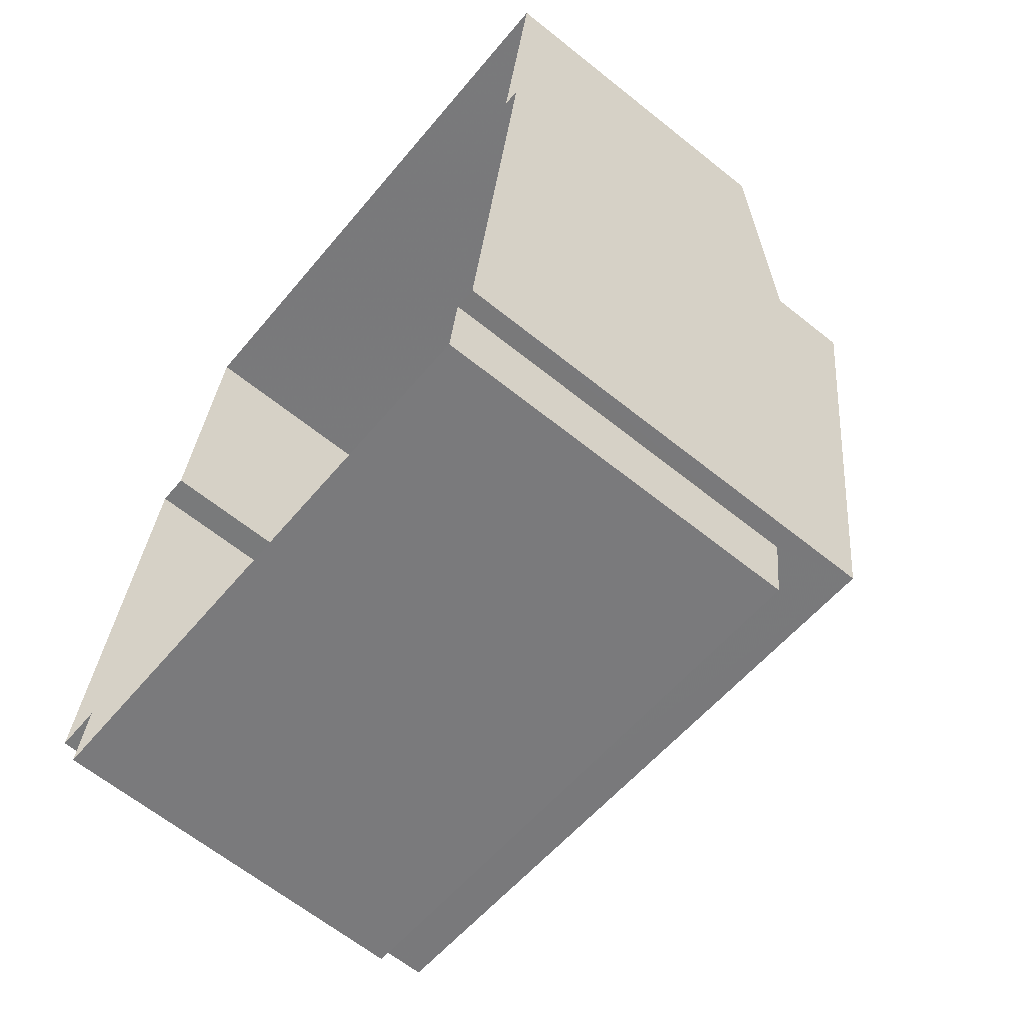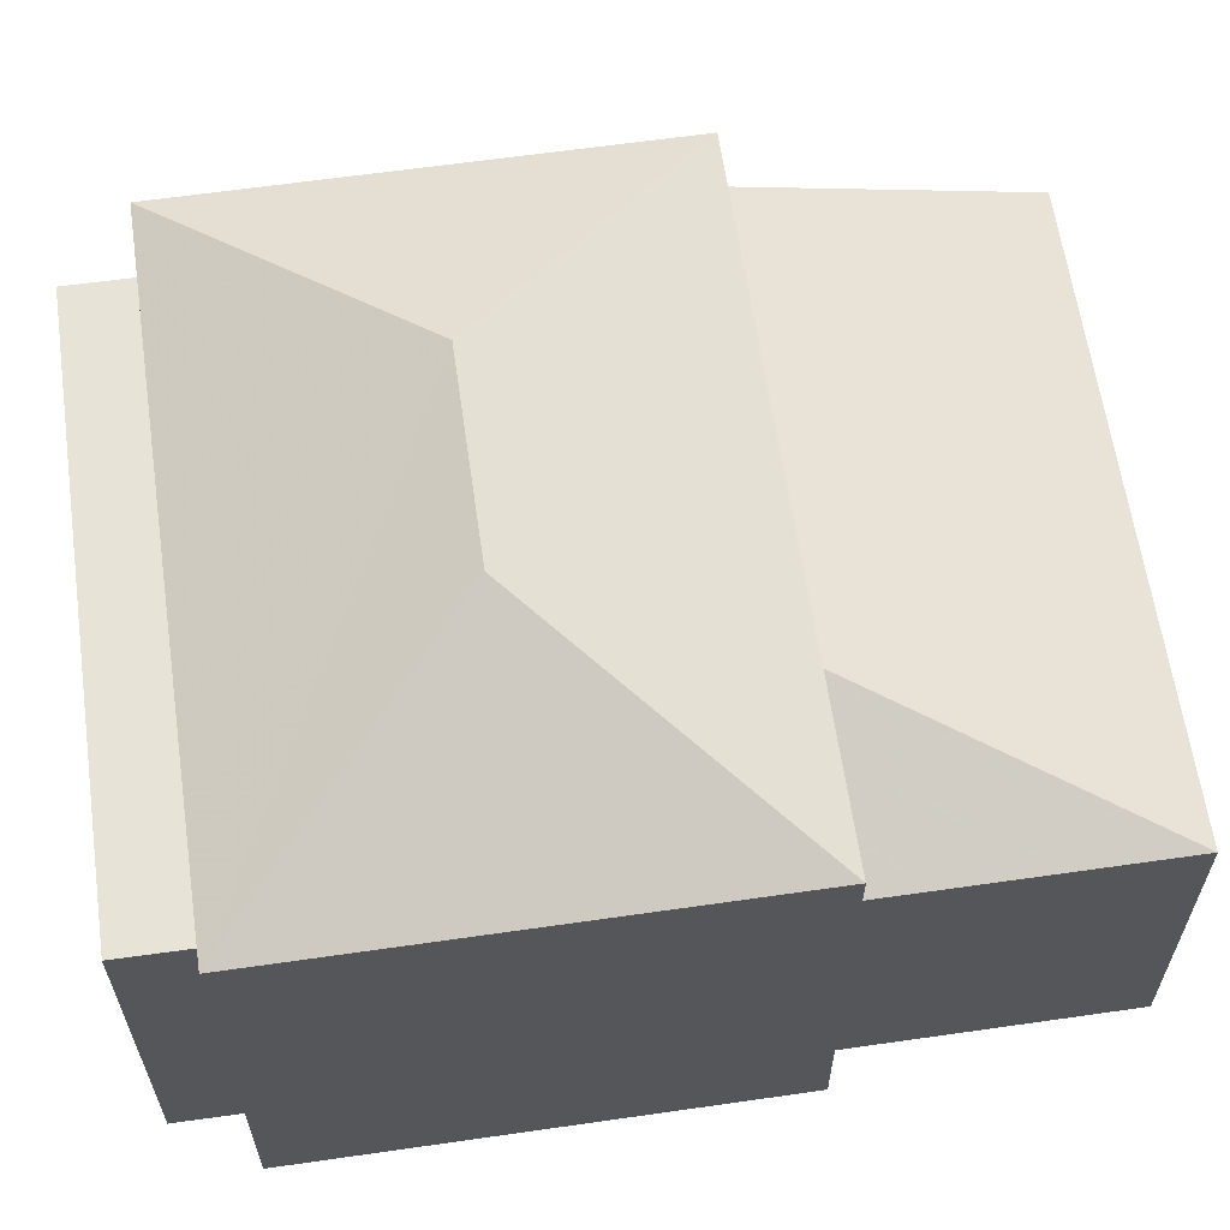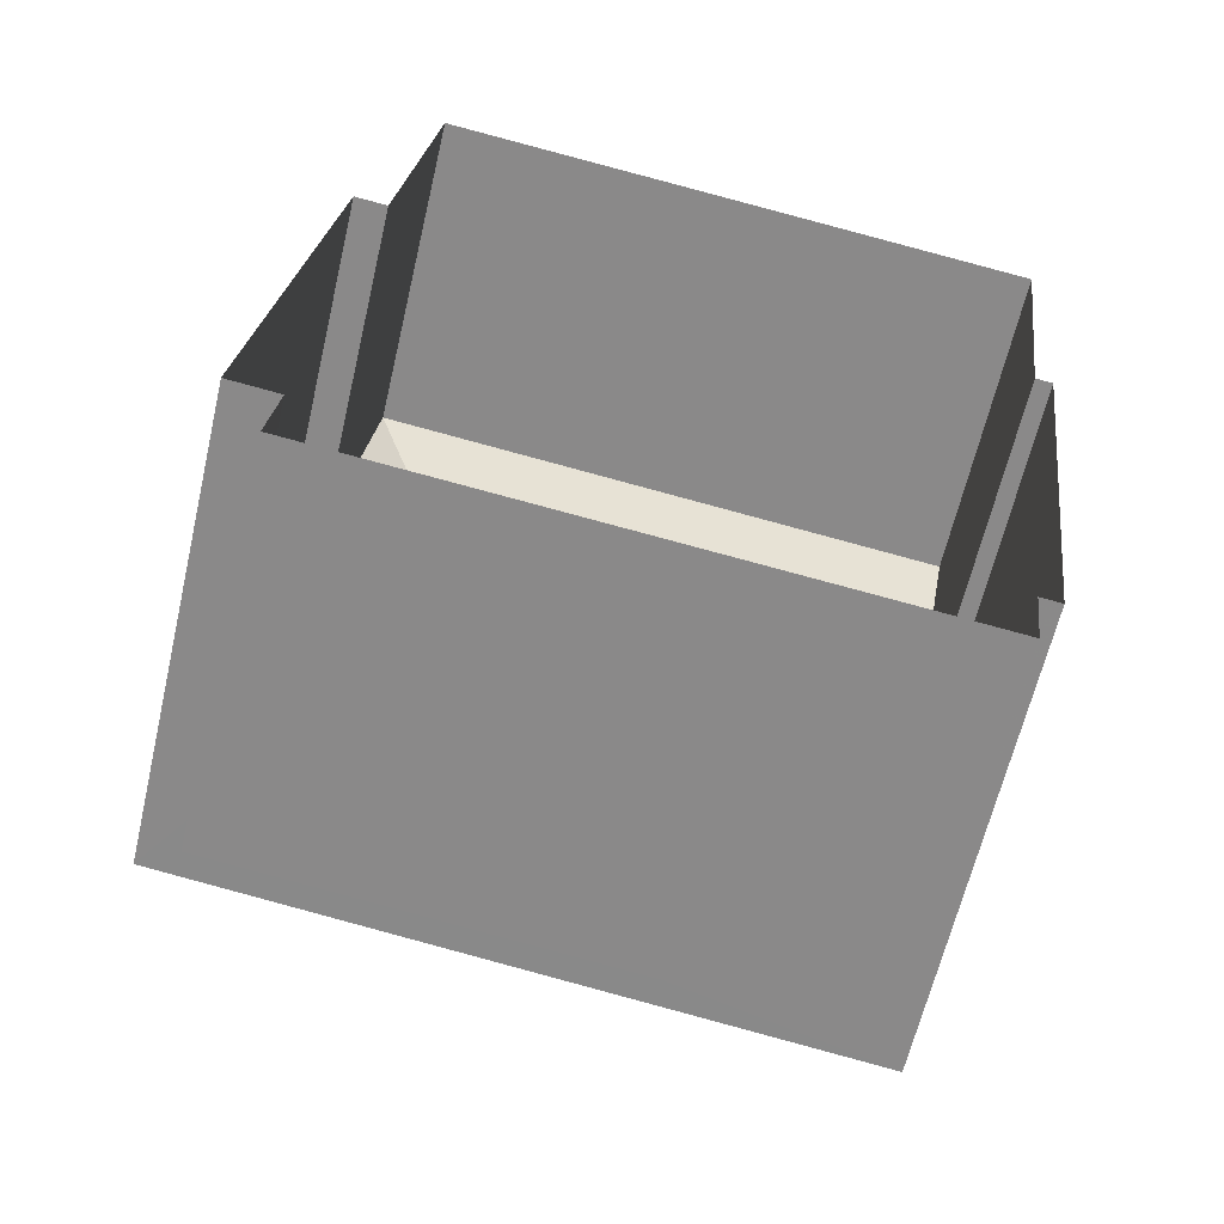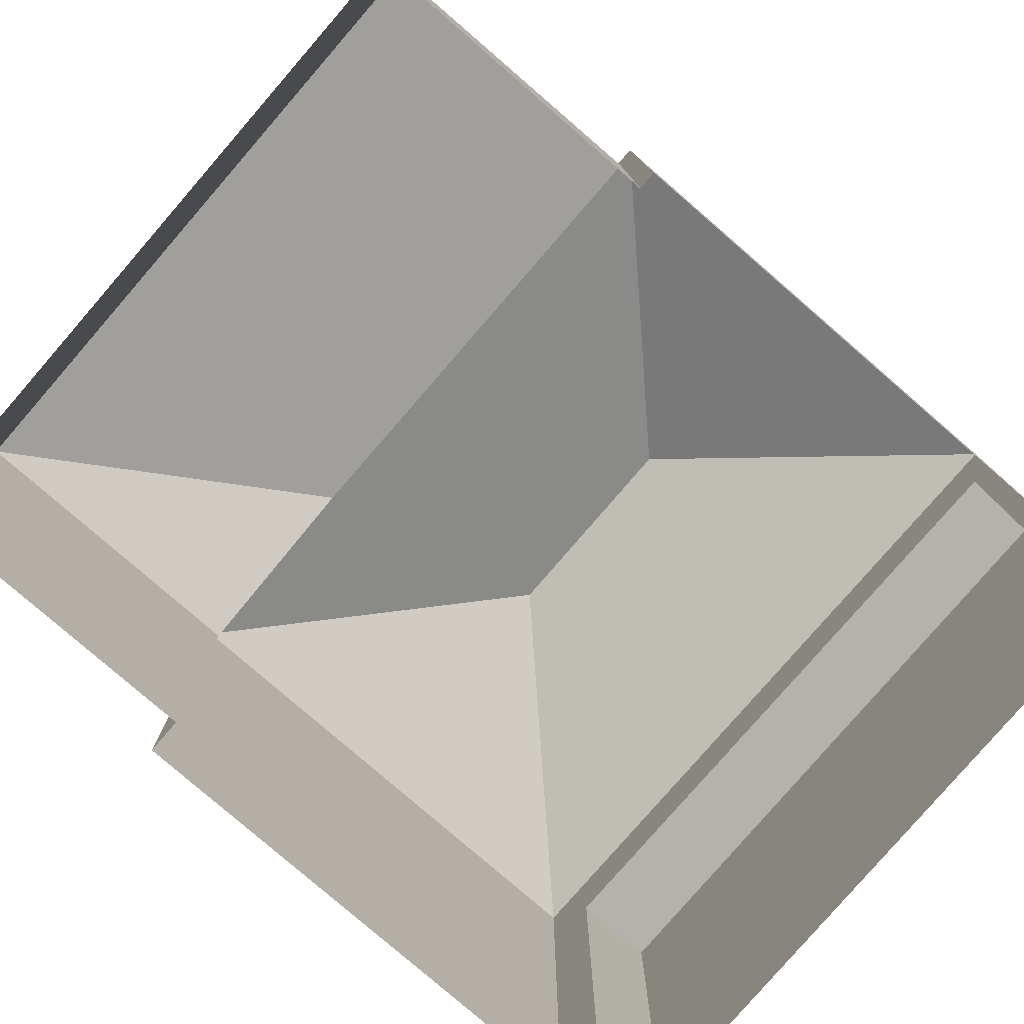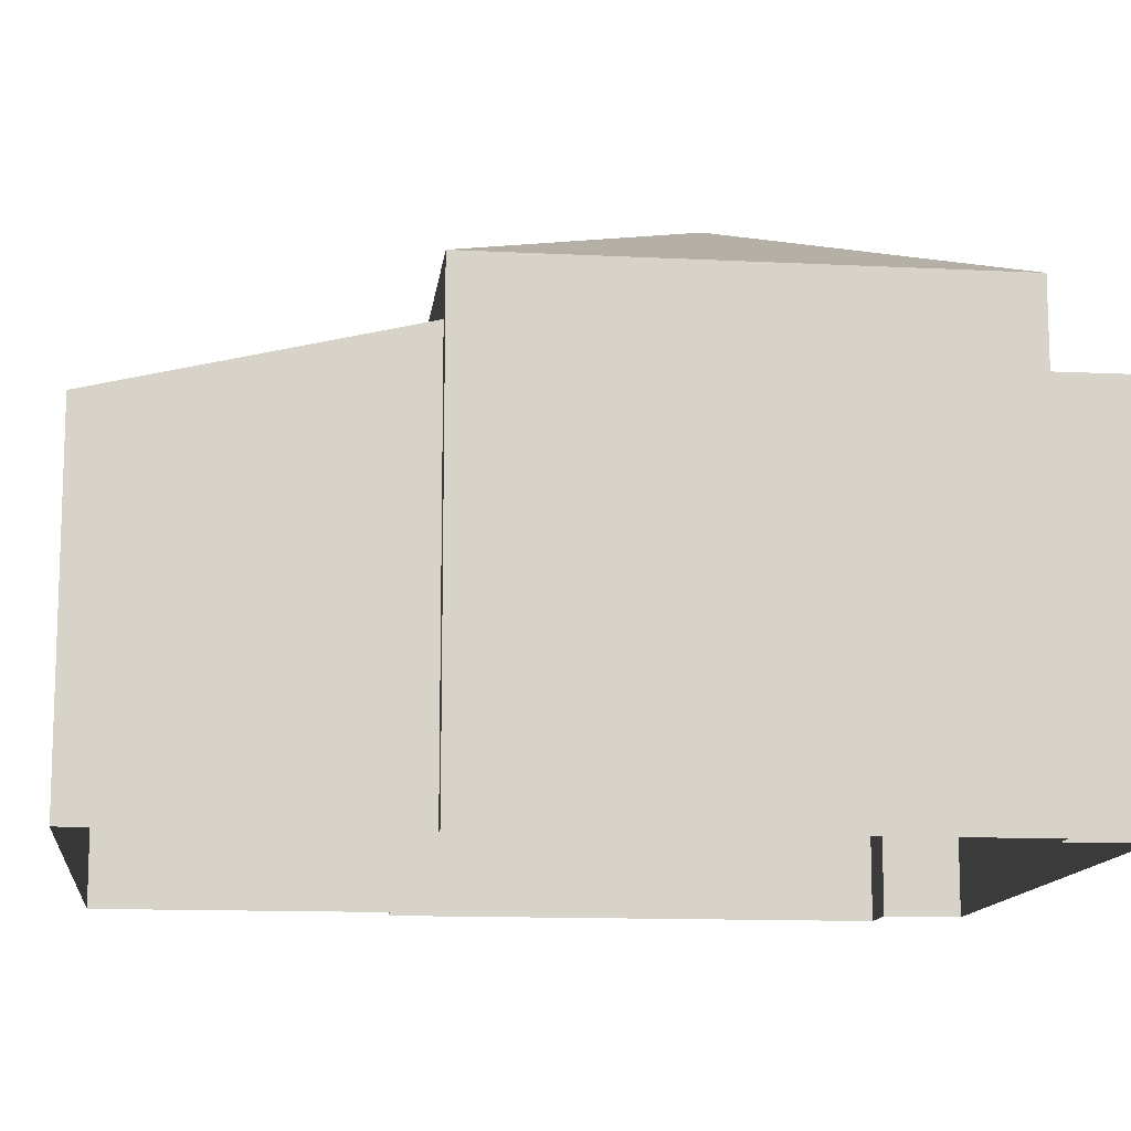
<metadata>
{"format":"obj","ext":"obj","renderer":"f3d","projection":"perspective","resolution":1024,"background":"white","views":[{"elev":-64.4,"azim":-128.9,"up":"+Y"},{"elev":62.4,"azim":89.2,"up":"+Z"},{"elev":-62.8,"azim":166.9,"up":"+Y"},{"elev":-79.6,"azim":-123.4,"up":"+Z"},{"elev":-12.5,"azim":-89.3,"up":"+Z"}]}
</metadata>
<code>
v 1.217e+04 -1.559e+04 19.18
v 1.217e+04 -1.559e+04 19.18
v 1.217e+04 -1.559e+04 19.18
v 1.217e+04 -1.559e+04 19.18
v 1.218e+04 -1.559e+04 19.18
v 1.217e+04 -1.56e+04 19.18
v 1.217e+04 -1.558e+04 19.18
v 1.217e+04 -1.558e+04 19.18
v 1.218e+04 -1.559e+04 19.18
v 1.218e+04 -1.559e+04 19.18
v 1.217e+04 -1.559e+04 19.18
v 1.217e+04 -1.559e+04 19.18
v 1.217e+04 -1.559e+04 24.88
v 1.217e+04 -1.559e+04 24.88
v 1.217e+04 -1.558e+04 23.92
v 1.217e+04 -1.558e+04 23.92
v 1.217e+04 -1.559e+04 24.88
v 1.217e+04 -1.559e+04 23.92
v 1.217e+04 -1.559e+04 25.6
v 1.217e+04 -1.559e+04 27.09
v 1.217e+04 -1.559e+04 25.6
v 1.217e+04 -1.559e+04 27.09
v 1.218e+04 -1.559e+04 25.6
v 1.217e+04 -1.559e+04 25.6
v 1.217e+04 -1.559e+04 24.53
v 1.217e+04 -1.56e+04 24.53
v 1.218e+04 -1.559e+04 24.53
v 1.218e+04 -1.559e+04 24.53
v 1.217e+04 -1.559e+04 23.92
f 1 2 3
f 3 2 4
f 5 6 4
f 2 7 8
f 9 10 11
f 5 4 10
f 9 11 12
f 11 2 8
f 4 2 10
f 10 2 11
f 13 14 15
f 14 16 15
f 14 17 16
f 18 16 17
f 19 20 21
f 22 20 19
f 20 22 23
f 23 22 24
f 22 19 24
f 20 23 21
f 25 26 27
f 28 25 27
f 13 15 29
f 11 8 16
f 18 11 16
f 2 15 7
f 2 29 15
f 16 8 7
f 15 16 7
f 2 1 29
f 11 18 12
f 29 1 19
f 14 21 17
f 18 21 12
f 14 19 21
f 29 19 13
f 13 19 14
f 18 17 21
f 10 9 28
f 9 23 28
f 4 25 3
f 28 23 24
f 25 28 24
f 3 25 24
f 21 9 12
f 21 23 9
f 19 1 3
f 24 19 3
f 28 27 5
f 10 28 5
f 27 6 5
f 27 26 6
f 4 6 26
f 25 4 26

</code>
